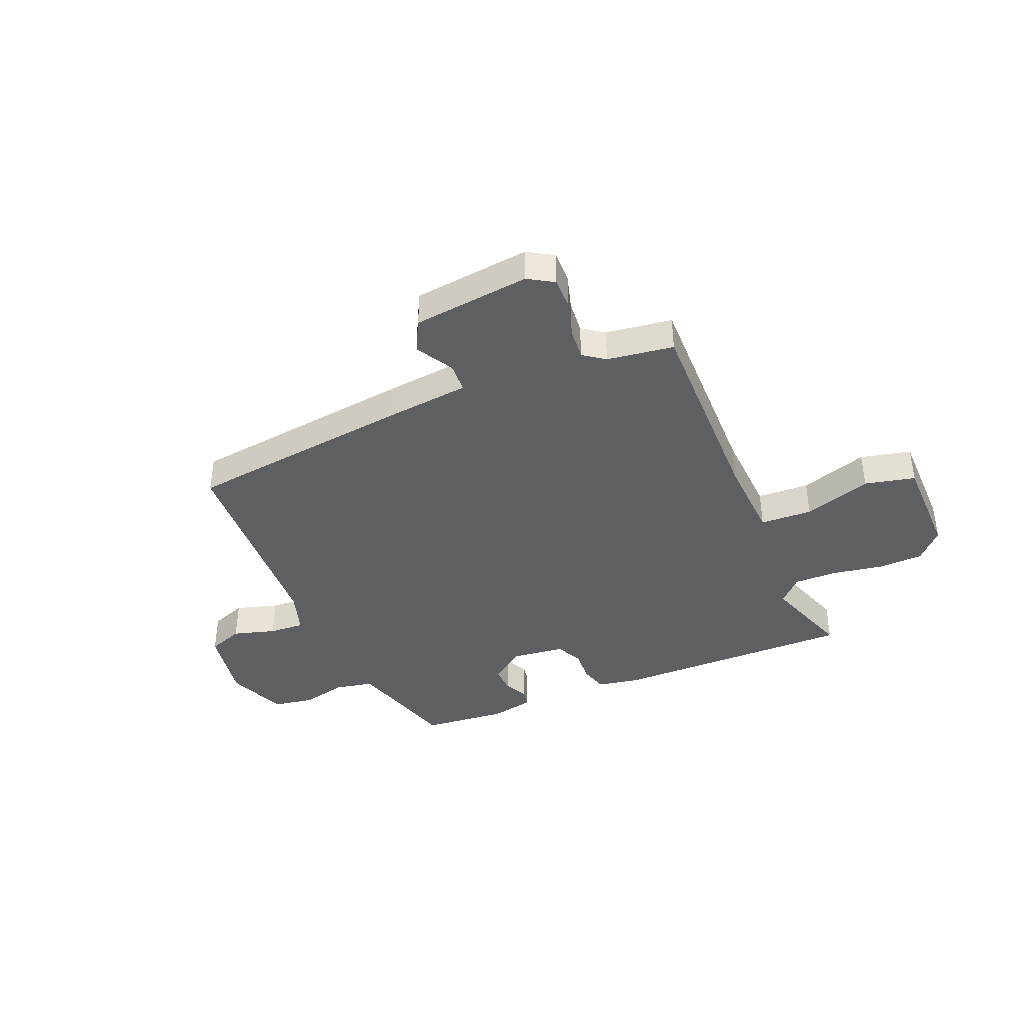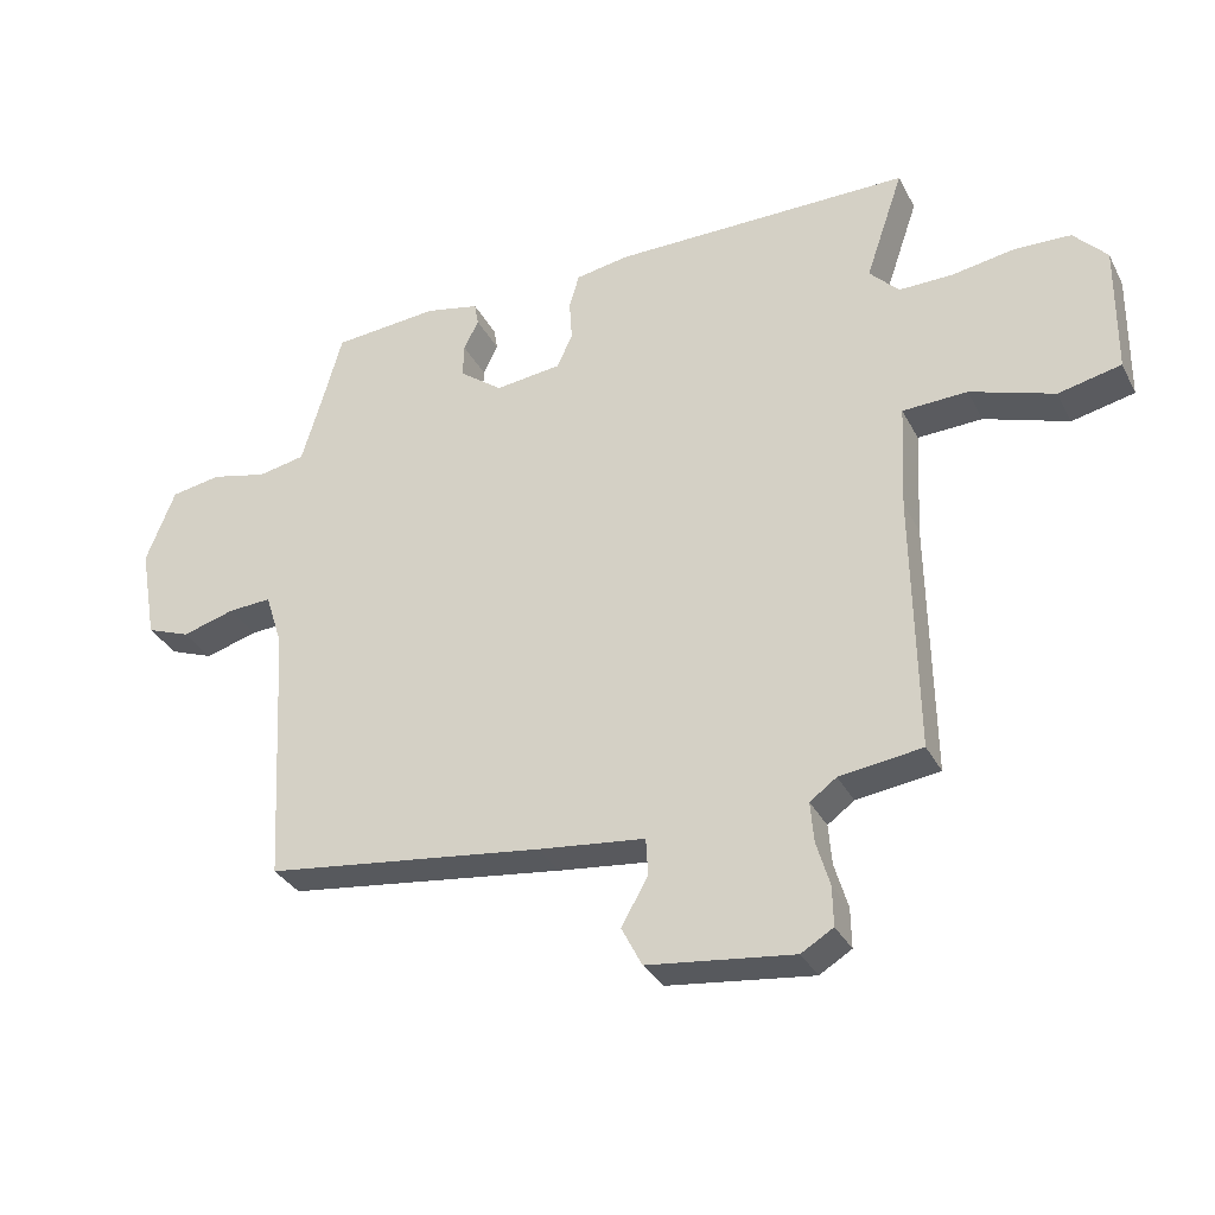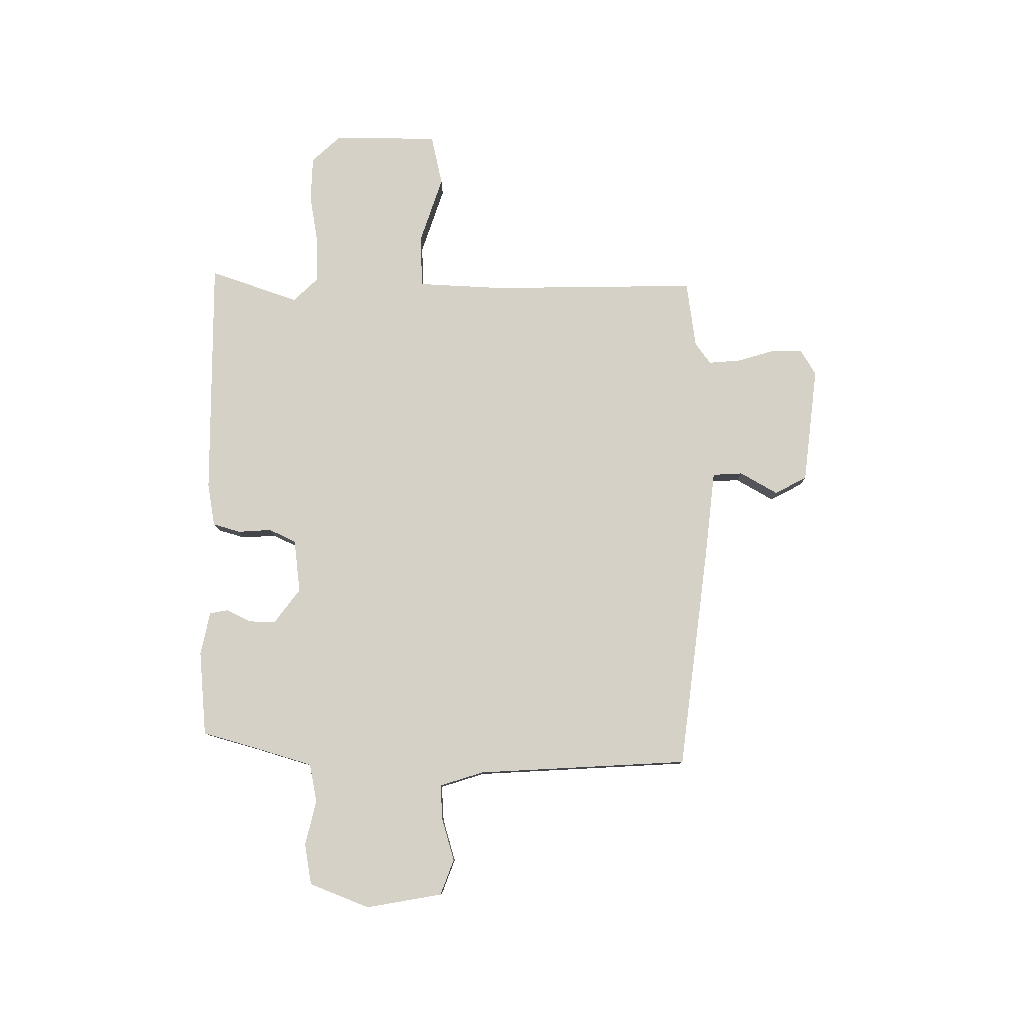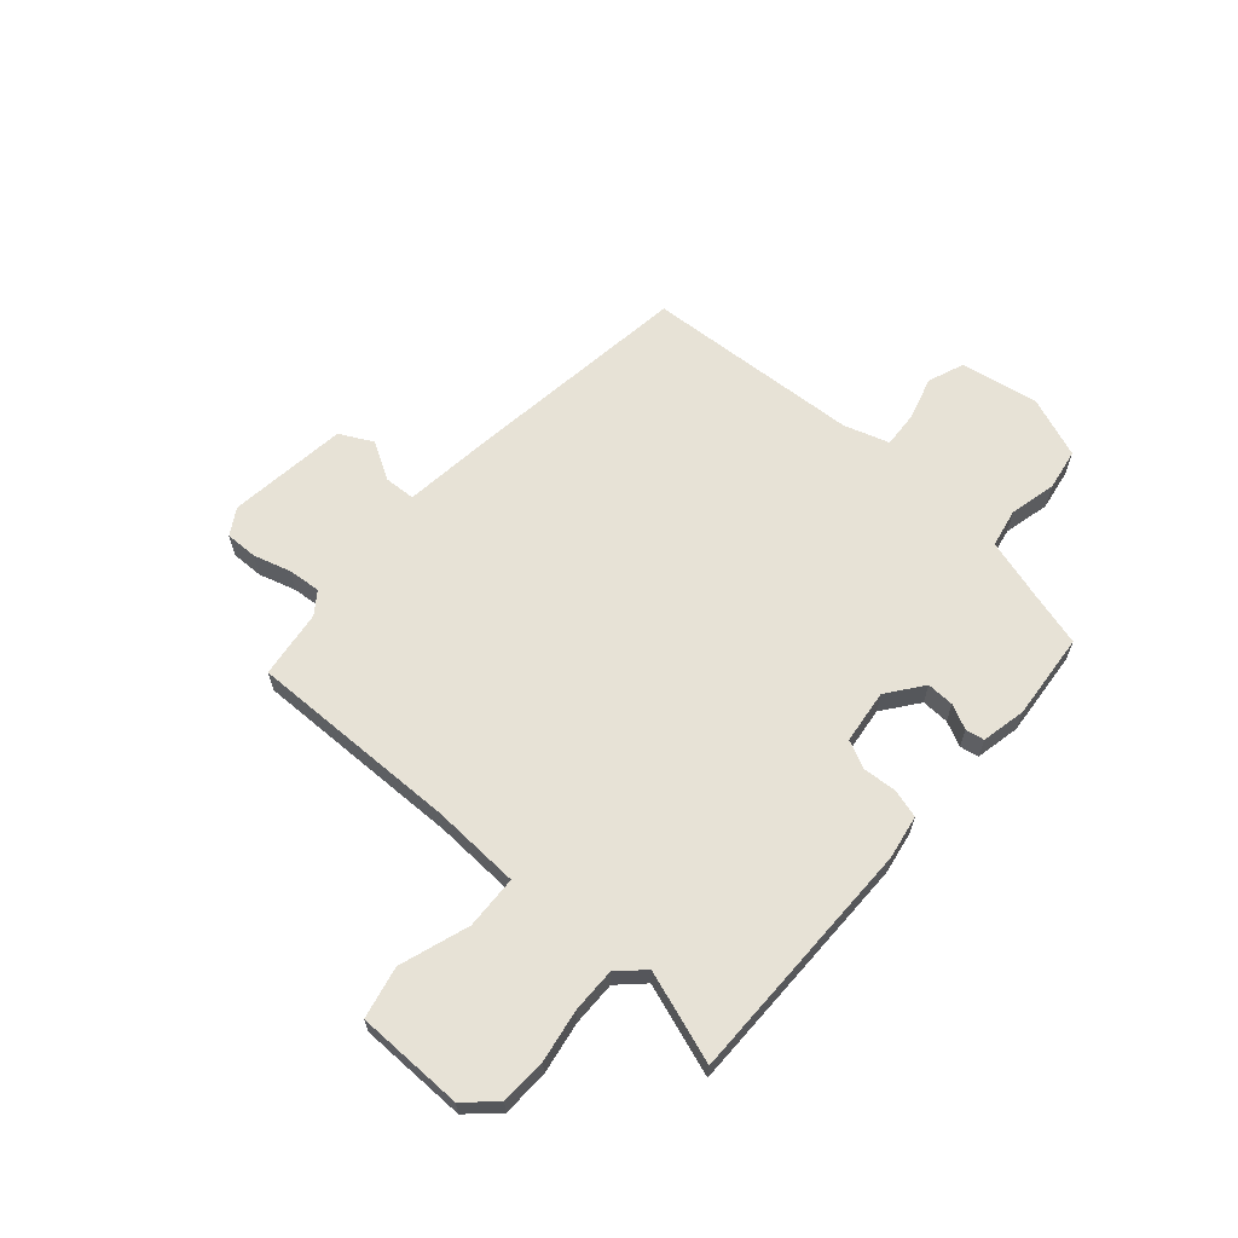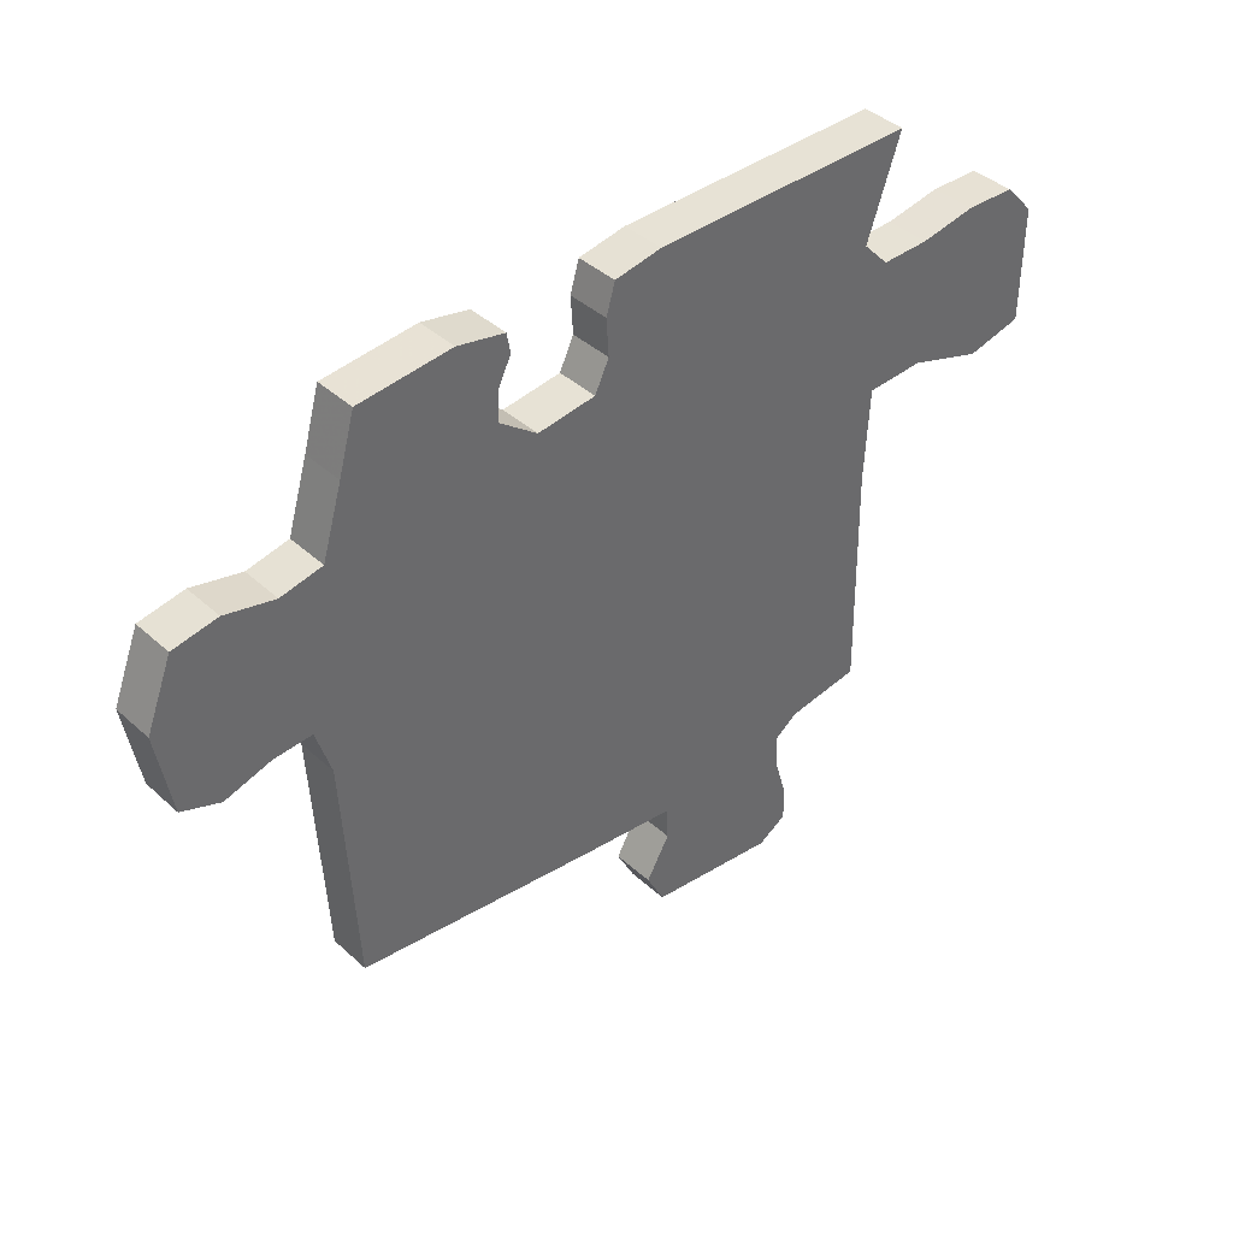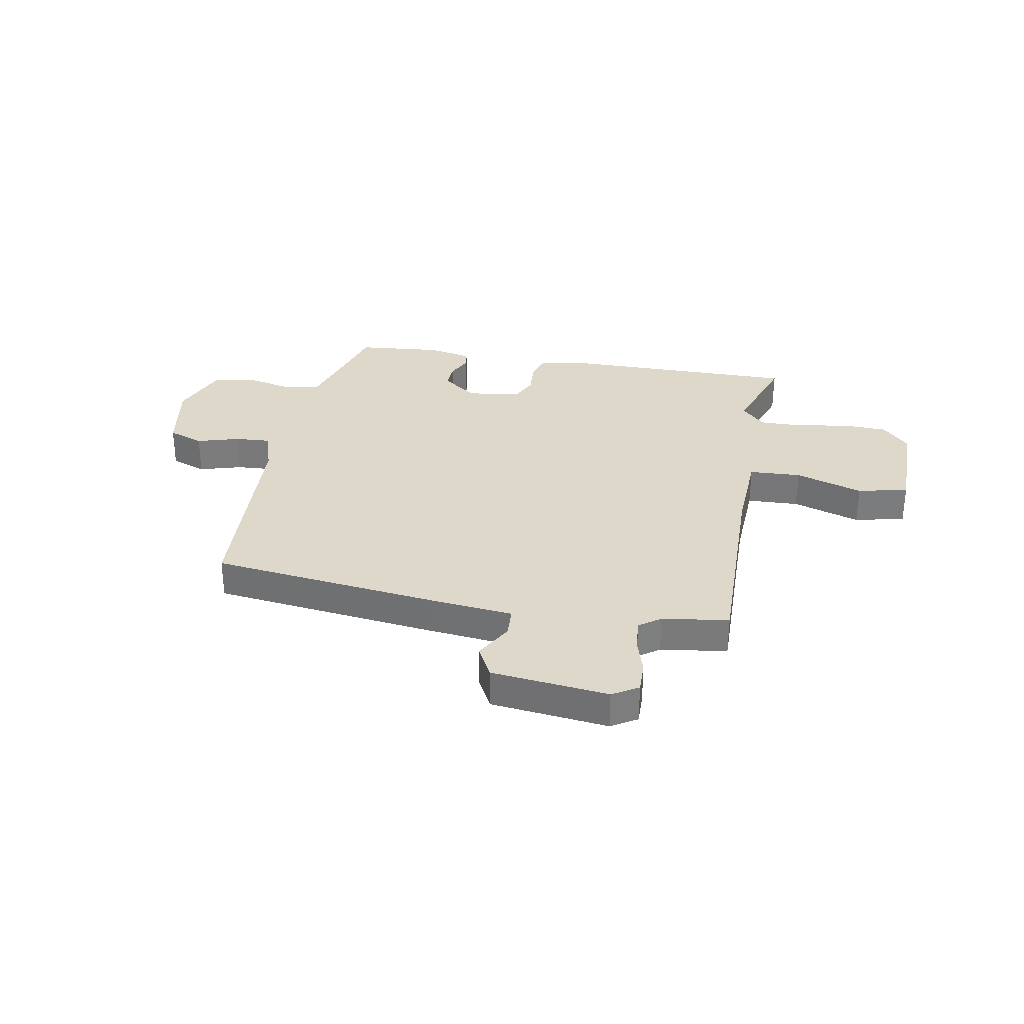
<metadata>
{"format":"obj","ext":"obj","renderer":"f3d","projection":"perspective","resolution":1024,"background":"white","views":[{"elev":-39.7,"azim":-157.3,"up":"+Y"},{"elev":-32.7,"azim":-156.1,"up":"+Z"},{"elev":79.7,"azim":90.2,"up":"+Y"},{"elev":63.5,"azim":-48.7,"up":"+Y"},{"elev":40.3,"azim":138.0,"up":"+Z"},{"elev":31.6,"azim":-169.9,"up":"+Y"}]}
</metadata>
<code>
v 0.495 0.07 -0.477
v 0.076 0.07 -0.53
v -0.085 0.07 -0.548
v -0.088 0.07 -0.604
v -0.048 0.07 -0.674
v -0.079 0.07 -0.734
v -0.298 0.07 -0.76
v -0.346 0.07 -0.731
v -0.345 0.07 -0.672
v -0.325 0.07 -0.604
v -0.32 0.07 -0.544
v -0.36 0.07 -0.515
v -0.484 0.07 -0.498
v -0.478 0.07 -0.11
v -0.486 0.07 0.05
v -0.583 0.07 0.054
v -0.709 0.07 0.012
v -0.803 0.07 0.033
v -0.805 0.07 0.228
v -0.755 0.07 0.282
v -0.671 0.07 0.285
v -0.576 0.07 0.269
v -0.495 0.07 0.268
v -0.451 0.07 0.314
v -0.508 0.07 0.48
v -0.059 0.07 0.479
v 0.021 0.07 0.465
v 0.036 0.07 0.414
v 0.032 0.07 0.351
v 0.056 0.07 0.301
v 0.155 0.07 0.289
v 0.22 0.07 0.338
v 0.218 0.07 0.388
v 0.196 0.07 0.433
v 0.202 0.07 0.467
v 0.283 0.07 0.484
v 0.442 0.07 0.47
v 0.469 0.07 0.374
v 0.503 0.07 0.26
v 0.574 0.07 0.246
v 0.659 0.07 0.266
v 0.735 0.07 0.253
v 0.779 0.07 0.141
v 0.754 0.07 -0.001
v 0.688 0.07 -0.026
v 0.609 0.07 -0.003
v 0.543 0.07 0.001
v 0.517 0.07 -0.081
v 0.495 0 -0.477
v 0.076 0 -0.53
v -0.085 0 -0.548
v -0.088 0 -0.604
v -0.048 0 -0.674
v -0.079 0 -0.734
v -0.298 0 -0.76
v -0.346 0 -0.731
v -0.345 0 -0.672
v -0.325 0 -0.604
v -0.32 0 -0.544
v -0.36 0 -0.515
v -0.484 0 -0.498
v -0.478 0 -0.11
v -0.486 0 0.05
v -0.583 0 0.054
v -0.709 0 0.012
v -0.803 0 0.033
v -0.805 0 0.228
v -0.755 0 0.282
v -0.671 0 0.285
v -0.576 0 0.269
v -0.495 0 0.268
v -0.451 0 0.314
v -0.508 0 0.48
v -0.059 0 0.479
v 0.021 0 0.465
v 0.036 0 0.414
v 0.032 0 0.351
v 0.056 0 0.301
v 0.155 0 0.289
v 0.22 0 0.338
v 0.218 0 0.388
v 0.196 0 0.433
v 0.202 0 0.467
v 0.283 0 0.484
v 0.442 0 0.47
v 0.469 0 0.374
v 0.503 0 0.26
v 0.574 0 0.246
v 0.659 0 0.266
v 0.735 0 0.253
v 0.779 0 0.141
v 0.754 0 -0.001
v 0.688 0 -0.026
v 0.609 0 -0.003
v 0.543 0 0.001
v 0.517 0 -0.081
f 44 45 46
f 43 44 46
f 42 43 46
f 41 42 46
f 40 41 46
f 39 40 46 47
f 38 39 47 48
f 37 38 48
f 36 37 48
f 35 36 48
f 34 35 48
f 33 34 48
f 27 28 29
f 26 27 29
f 25 26 29
f 24 25 29
f 23 24 29 30
f 20 21 22
f 19 20 22
f 18 19 22
f 17 18 22
f 16 17 22
f 15 16 22 23
f 23 30 31
f 15 23 31
f 14 15 31
f 8 9 10
f 7 8 10
f 6 7 10
f 5 6 10
f 4 5 10
f 3 4 10 11
f 2 3 11 12
f 32 33 48 1
f 13 14 31
f 12 13 31
f 2 12 31
f 1 2 31
f 1 31 32
f 94 93 92
f 94 92 91
f 94 91 90
f 94 90 89
f 94 89 88
f 95 94 88 87
f 96 95 87 86
f 96 86 85
f 96 85 84
f 96 84 83
f 96 83 82
f 96 82 81
f 77 76 75
f 77 75 74
f 77 74 73
f 77 73 72
f 78 77 72 71
f 70 69 68
f 70 68 67
f 70 67 66
f 70 66 65
f 70 65 64
f 71 70 64 63
f 79 78 71
f 79 71 63
f 79 63 62
f 58 57 56
f 58 56 55
f 58 55 54
f 58 54 53
f 58 53 52
f 59 58 52 51
f 60 59 51 50
f 49 96 81 80
f 79 62 61
f 79 61 60
f 79 60 50
f 79 50 49
f 80 79 49
f 1 49 50 2
f 2 50 51 3
f 3 51 52 4
f 4 52 53 5
f 5 53 54 6
f 6 54 55 7
f 7 55 56 8
f 8 56 57 9
f 9 57 58 10
f 10 58 59 11
f 11 59 60 12
f 12 60 61 13
f 13 61 62 14
f 14 62 63 15
f 15 63 64 16
f 16 64 65 17
f 17 65 66 18
f 18 66 67 19
f 19 67 68 20
f 20 68 69 21
f 21 69 70 22
f 22 70 71 23
f 23 71 72 24
f 24 72 73 25
f 25 73 74 26
f 26 74 75 27
f 27 75 76 28
f 28 76 77 29
f 29 77 78 30
f 30 78 79 31
f 31 79 80 32
f 32 80 81 33
f 33 81 82 34
f 34 82 83 35
f 35 83 84 36
f 36 84 85 37
f 37 85 86 38
f 38 86 87 39
f 39 87 88 40
f 40 88 89 41
f 41 89 90 42
f 42 90 91 43
f 43 91 92 44
f 44 92 93 45
f 45 93 94 46
f 46 94 95 47
f 47 95 96 48
f 48 96 49 1

</code>
